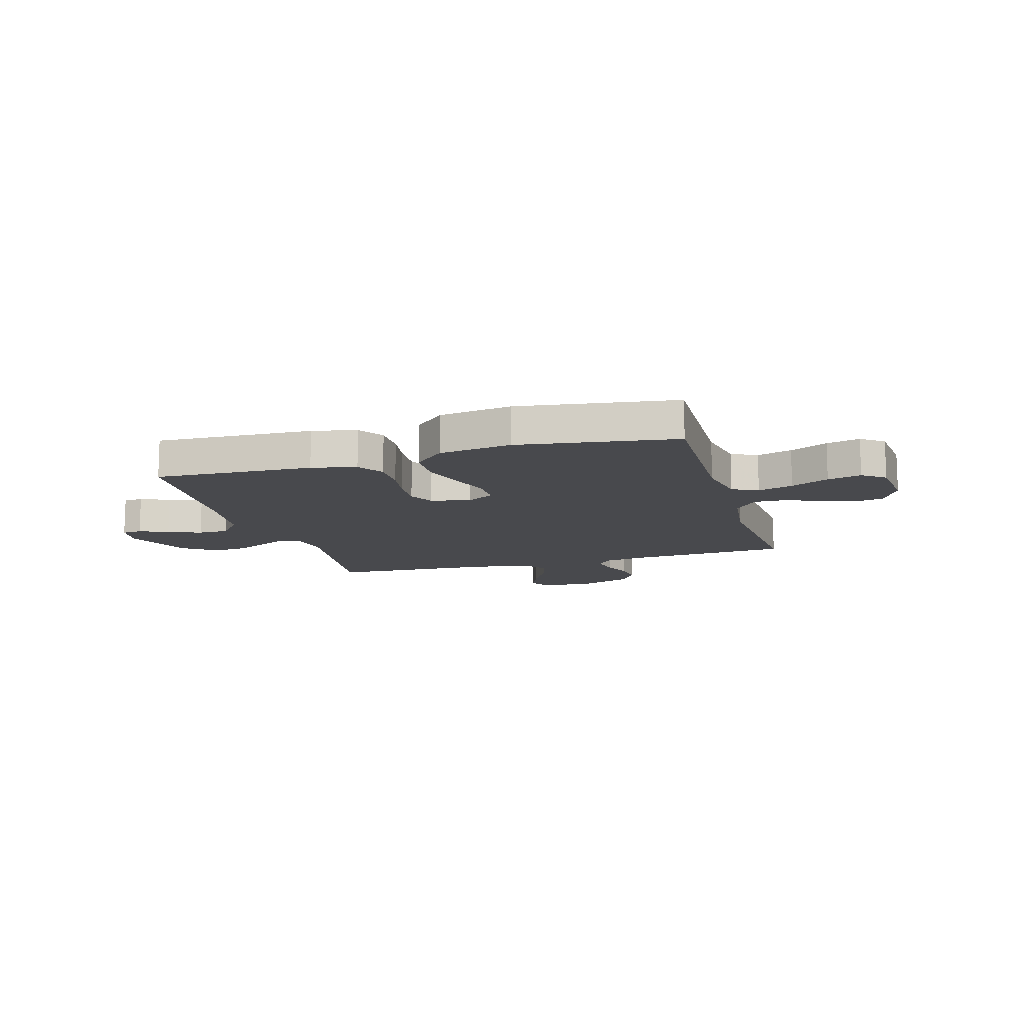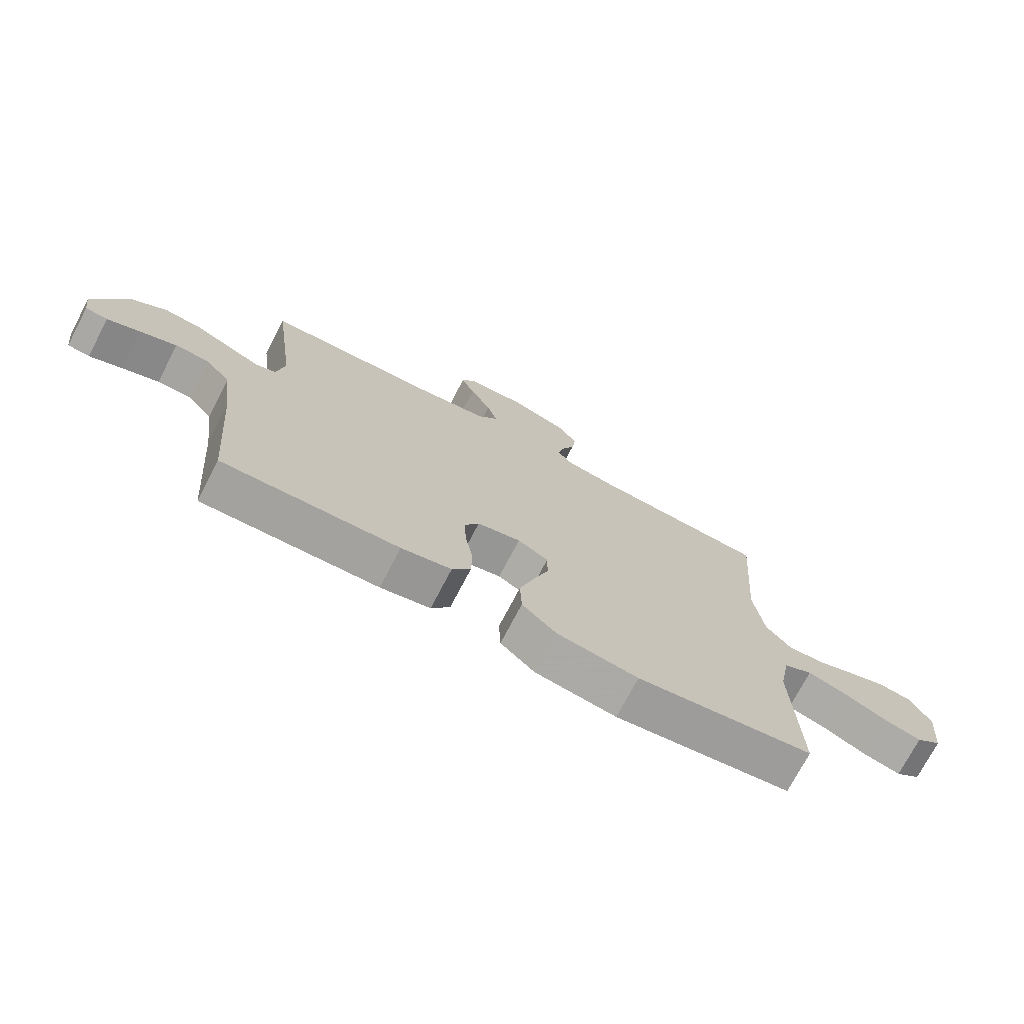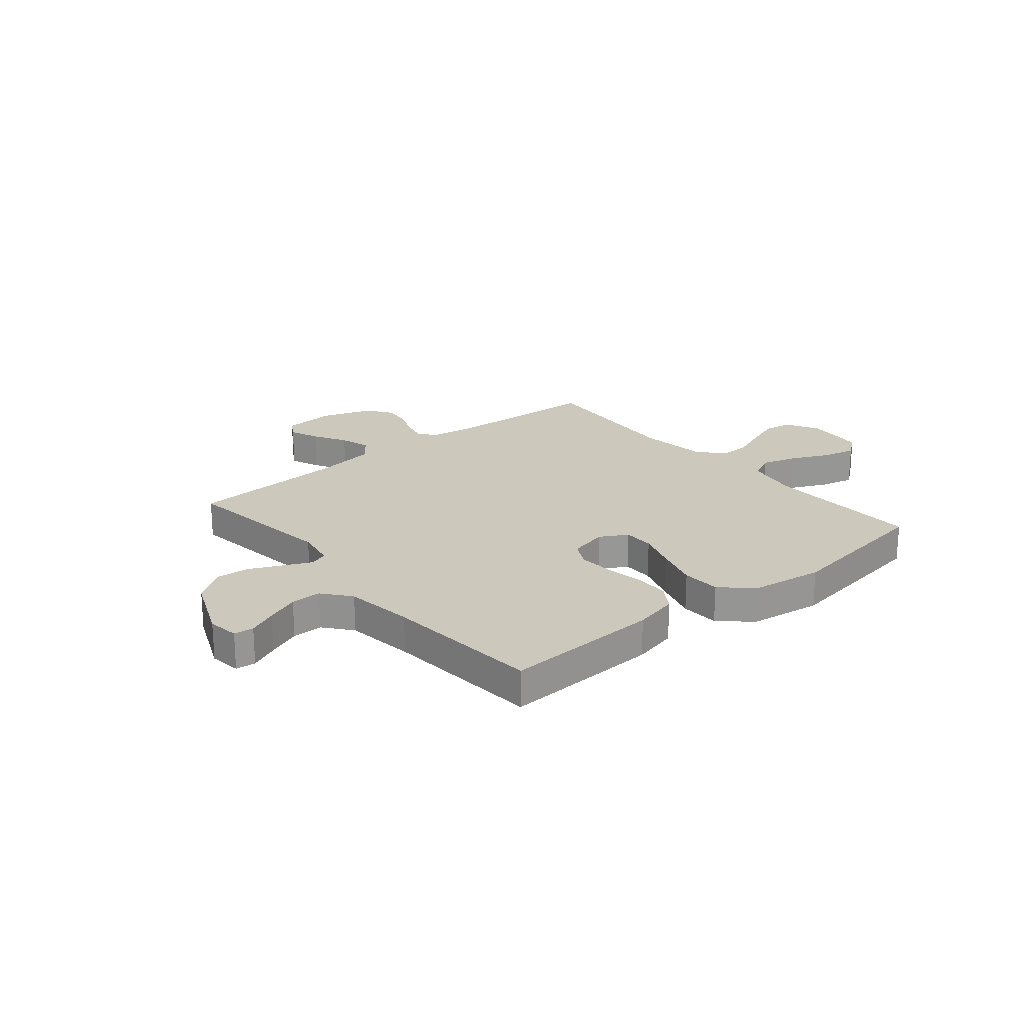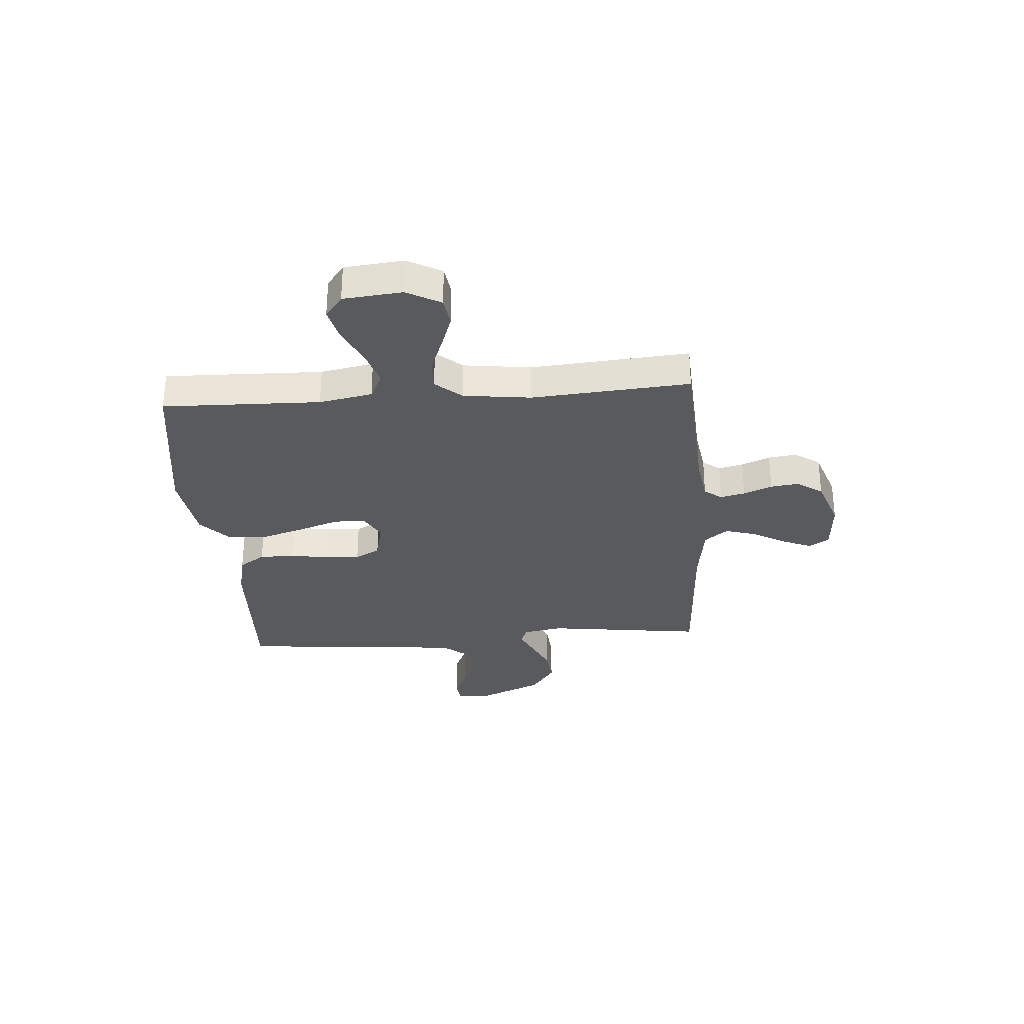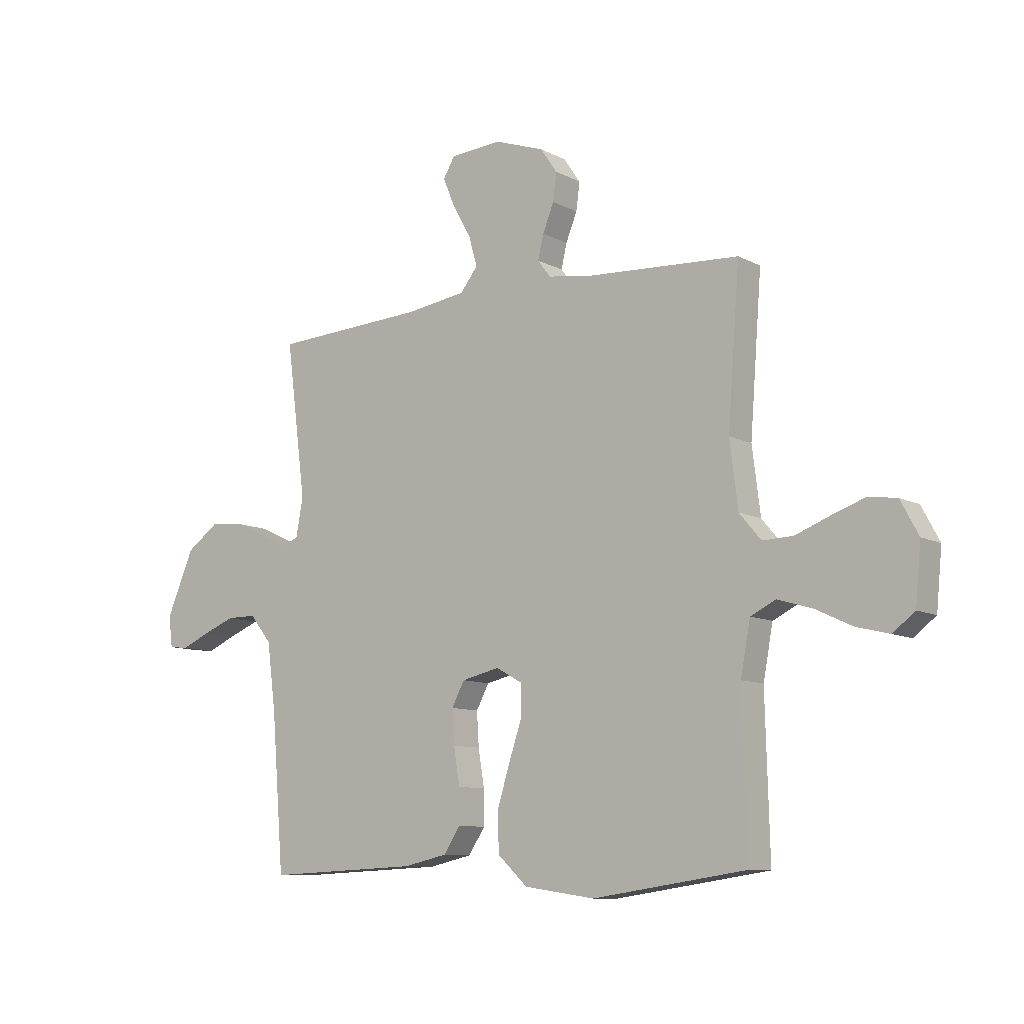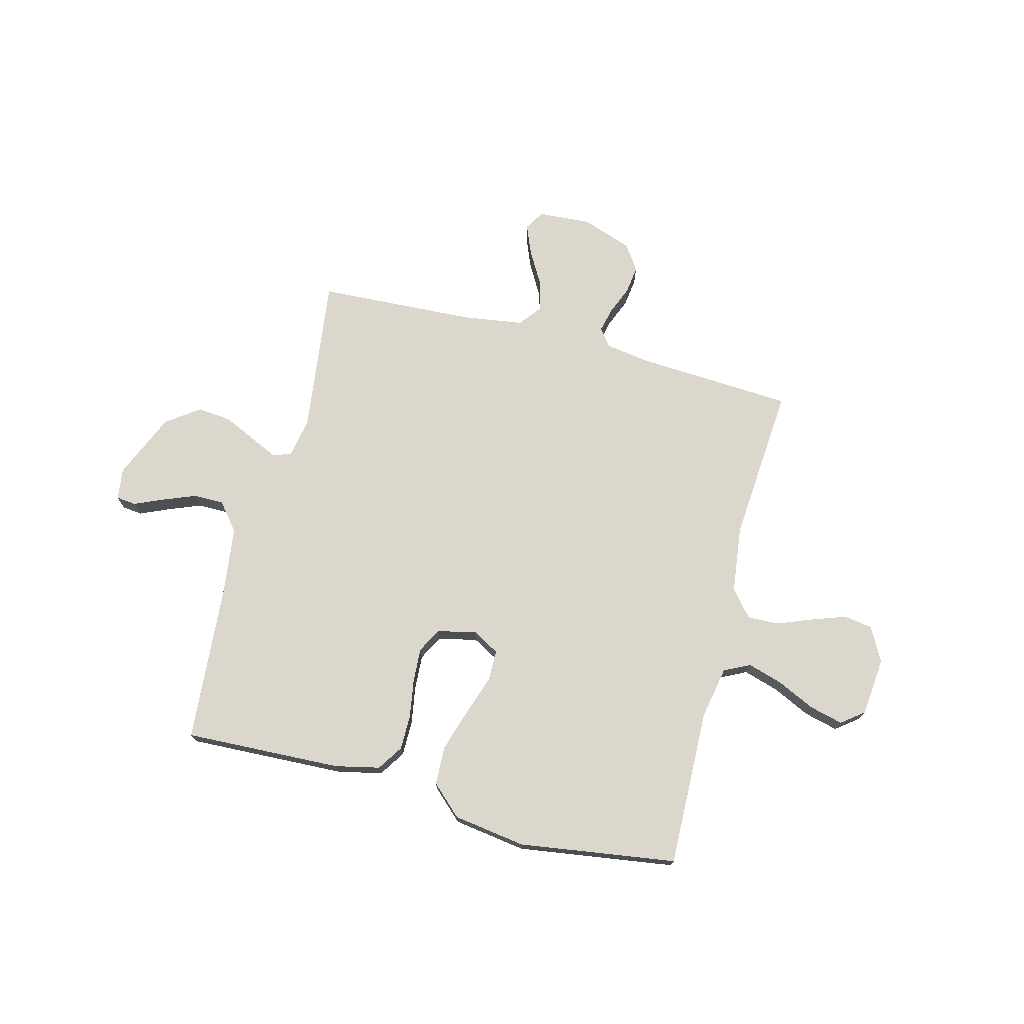
<metadata>
{"format":"obj","ext":"obj","renderer":"f3d","projection":"perspective","resolution":1024,"background":"white","views":[{"elev":-12.5,"azim":-163.7,"up":"+Y"},{"elev":-73.5,"azim":152.4,"up":"+Z"},{"elev":22.2,"azim":140.1,"up":"+Y"},{"elev":-31.1,"azim":-85.7,"up":"+Y"},{"elev":-9.7,"azim":-142.8,"up":"+Z"},{"elev":73.3,"azim":-165.4,"up":"+Y"}]}
</metadata>
<code>
v 0.5 0.07 0.5
v 0.461 0.07 0.2
v 0.475 0.07 0.124
v 0.51 0.07 0.112
v 0.562 0.07 0.136
v 0.624 0.07 0.165
v 0.689 0.07 0.171
v 0.752 0.07 0.126
v 0.806 0.07 0
v 0.798 0.07 -0.06
v 0.76 0.07 -0.064
v 0.705 0.07 -0.04
v 0.642 0.07 -0.015
v 0.584 0.07 -0.015
v 0.541 0.07 -0.068
v 0.524 0.07 -0.2
v 0.5 0.07 -0.5
v 0.2 0.07 -0.487
v 0.115 0.07 -0.468
v 0.083 0.07 -0.419
v 0.083 0.07 -0.352
v 0.095 0.07 -0.28
v 0.099 0.07 -0.214
v 0.074 0.07 -0.167
v 0 0.07 -0.15
v -0.052 0.07 -0.179
v -0.052 0.07 -0.238
v -0.026 0.07 -0.315
v -0.001 0.07 -0.396
v -0.004 0.07 -0.47
v -0.062 0.07 -0.524
v -0.2 0.07 -0.544
v -0.5 0.07 -0.5
v -0.492 0.07 -0.2
v -0.511 0.07 -0.099
v -0.56 0.07 -0.075
v -0.627 0.07 -0.095
v -0.699 0.07 -0.129
v -0.763 0.07 -0.145
v -0.806 0.07 -0.112
v -0.817 0.07 0
v -0.782 0.07 0.065
v -0.727 0.07 0.073
v -0.662 0.07 0.05
v -0.595 0.07 0.024
v -0.535 0.07 0.022
v -0.493 0.07 0.072
v -0.477 0.07 0.2
v -0.5 0.07 0.5
v -0.2 0.07 0.517
v -0.115 0.07 0.53
v -0.09 0.07 0.563
v -0.101 0.07 0.61
v -0.123 0.07 0.664
v -0.13 0.07 0.718
v -0.097 0.07 0.766
v 0 0.07 0.8
v 0.101 0.07 0.793
v 0.124 0.07 0.755
v 0.101 0.07 0.699
v 0.065 0.07 0.636
v 0.048 0.07 0.577
v 0.082 0.07 0.533
v 0.2 0.07 0.516
v 0.5 0 0.5
v 0.461 0 0.2
v 0.475 0 0.124
v 0.51 0 0.112
v 0.562 0 0.136
v 0.624 0 0.165
v 0.689 0 0.171
v 0.752 0 0.126
v 0.806 0 0
v 0.798 0 -0.06
v 0.76 0 -0.064
v 0.705 0 -0.04
v 0.642 0 -0.015
v 0.584 0 -0.015
v 0.541 0 -0.068
v 0.524 0 -0.2
v 0.5 0 -0.5
v 0.2 0 -0.487
v 0.115 0 -0.468
v 0.083 0 -0.419
v 0.083 0 -0.352
v 0.095 0 -0.28
v 0.099 0 -0.214
v 0.074 0 -0.167
v 0 0 -0.15
v -0.052 0 -0.179
v -0.052 0 -0.238
v -0.026 0 -0.315
v -0.001 0 -0.396
v -0.004 0 -0.47
v -0.062 0 -0.524
v -0.2 0 -0.544
v -0.5 0 -0.5
v -0.492 0 -0.2
v -0.511 0 -0.099
v -0.56 0 -0.075
v -0.627 0 -0.095
v -0.699 0 -0.129
v -0.763 0 -0.145
v -0.806 0 -0.112
v -0.817 0 0
v -0.782 0 0.065
v -0.727 0 0.073
v -0.662 0 0.05
v -0.595 0 0.024
v -0.535 0 0.022
v -0.493 0 0.072
v -0.477 0 0.2
v -0.5 0 0.5
v -0.2 0 0.517
v -0.115 0 0.53
v -0.09 0 0.563
v -0.101 0 0.61
v -0.123 0 0.664
v -0.13 0 0.718
v -0.097 0 0.766
v 0 0 0.8
v 0.101 0 0.793
v 0.124 0 0.755
v 0.101 0 0.699
v 0.065 0 0.636
v 0.048 0 0.577
v 0.082 0 0.533
v 0.2 0 0.516
f 58 59 60 61
f 58 61 62
f 57 58 62
f 56 57 62
f 53 54 55 56
f 52 53 56 62
f 51 52 62 63
f 48 49 50
f 47 48 50 51
f 42 43 44 45
f 40 41 42 45
f 40 45 46
f 37 38 39 40
f 36 37 40 46
f 35 36 46 47
f 31 32 33 34
f 27 28 29 30
f 27 30 31 34
f 19 20 21 22
f 19 22 23
f 16 17 18 19
f 15 16 19 23
f 14 15 23 24
f 9 10 11 12
f 9 12 13
f 8 9 13 14
f 5 6 7 8
f 4 5 8 14
f 64 1 2
f 64 2 3
f 63 64 3
f 51 63 3
f 47 51 3
f 26 27 34 35
f 25 26 35 47
f 14 24 25 47
f 3 4 14 47
f 125 124 123 122
f 126 125 122
f 126 122 121
f 126 121 120
f 120 119 118 117
f 126 120 117 116
f 127 126 116 115
f 114 113 112
f 115 114 112 111
f 109 108 107 106
f 109 106 105 104
f 110 109 104
f 104 103 102 101
f 110 104 101 100
f 111 110 100 99
f 98 97 96 95
f 94 93 92 91
f 98 95 94 91
f 86 85 84 83
f 87 86 83
f 83 82 81 80
f 87 83 80 79
f 88 87 79 78
f 76 75 74 73
f 77 76 73
f 78 77 73 72
f 72 71 70 69
f 78 72 69 68
f 66 65 128
f 67 66 128
f 67 128 127
f 67 127 115
f 67 115 111
f 99 98 91 90
f 111 99 90 89
f 111 89 88 78
f 111 78 68 67
f 1 65 66 2
f 2 66 67 3
f 3 67 68 4
f 4 68 69 5
f 5 69 70 6
f 6 70 71 7
f 7 71 72 8
f 8 72 73 9
f 9 73 74 10
f 10 74 75 11
f 11 75 76 12
f 12 76 77 13
f 13 77 78 14
f 14 78 79 15
f 15 79 80 16
f 16 80 81 17
f 17 81 82 18
f 18 82 83 19
f 19 83 84 20
f 20 84 85 21
f 21 85 86 22
f 22 86 87 23
f 23 87 88 24
f 24 88 89 25
f 25 89 90 26
f 26 90 91 27
f 27 91 92 28
f 28 92 93 29
f 29 93 94 30
f 30 94 95 31
f 31 95 96 32
f 32 96 97 33
f 33 97 98 34
f 34 98 99 35
f 35 99 100 36
f 36 100 101 37
f 37 101 102 38
f 38 102 103 39
f 39 103 104 40
f 40 104 105 41
f 41 105 106 42
f 42 106 107 43
f 43 107 108 44
f 44 108 109 45
f 45 109 110 46
f 46 110 111 47
f 47 111 112 48
f 48 112 113 49
f 49 113 114 50
f 50 114 115 51
f 51 115 116 52
f 52 116 117 53
f 53 117 118 54
f 54 118 119 55
f 55 119 120 56
f 56 120 121 57
f 57 121 122 58
f 58 122 123 59
f 59 123 124 60
f 60 124 125 61
f 61 125 126 62
f 62 126 127 63
f 63 127 128 64
f 64 128 65 1

</code>
